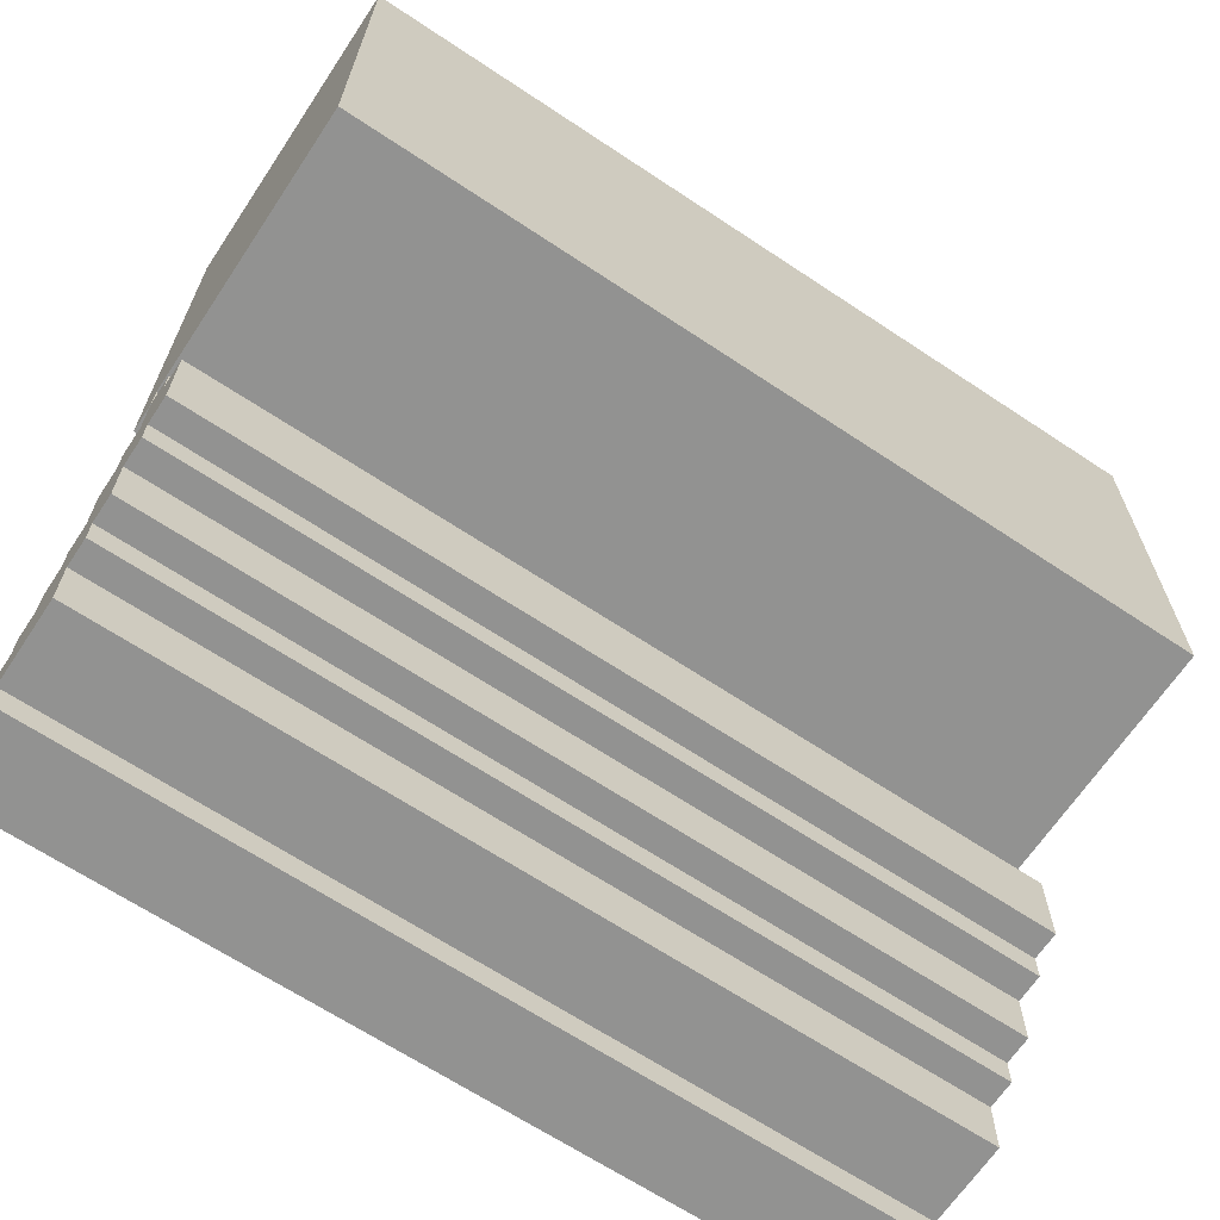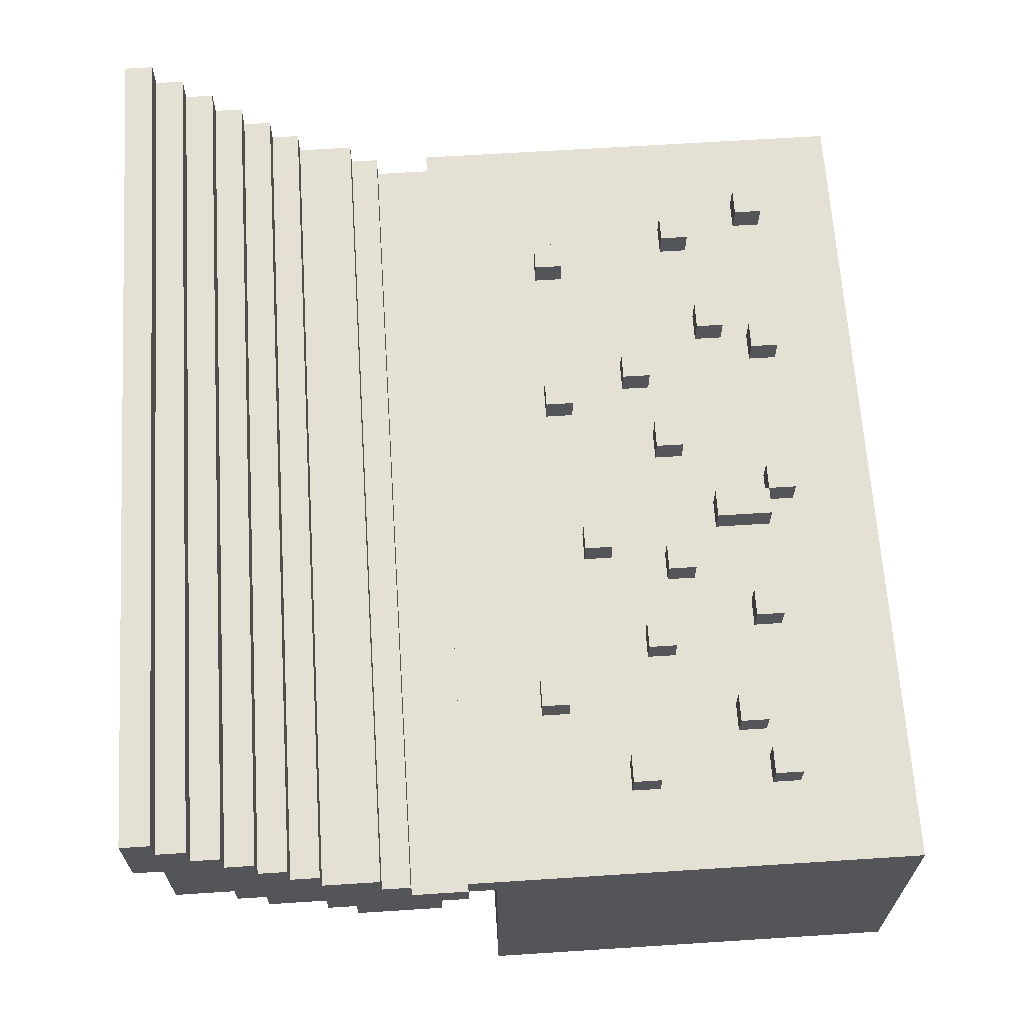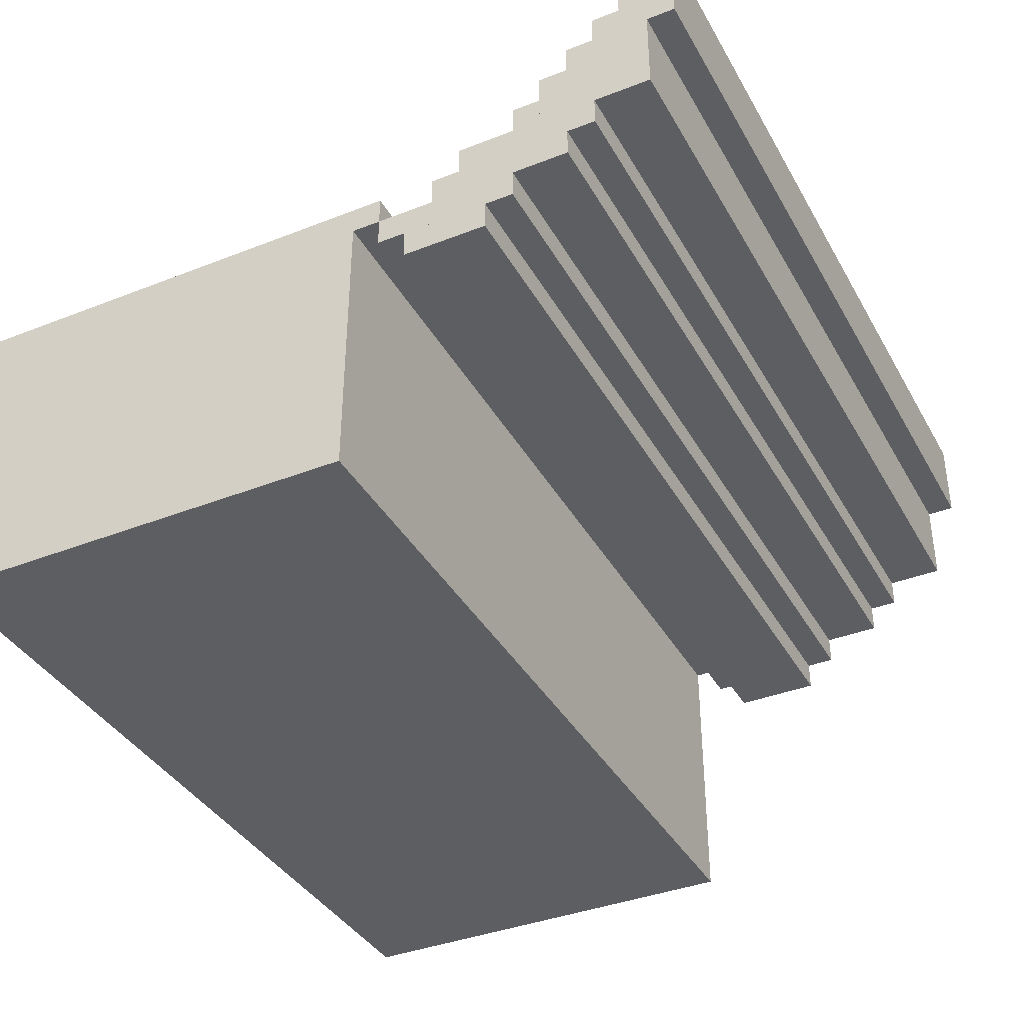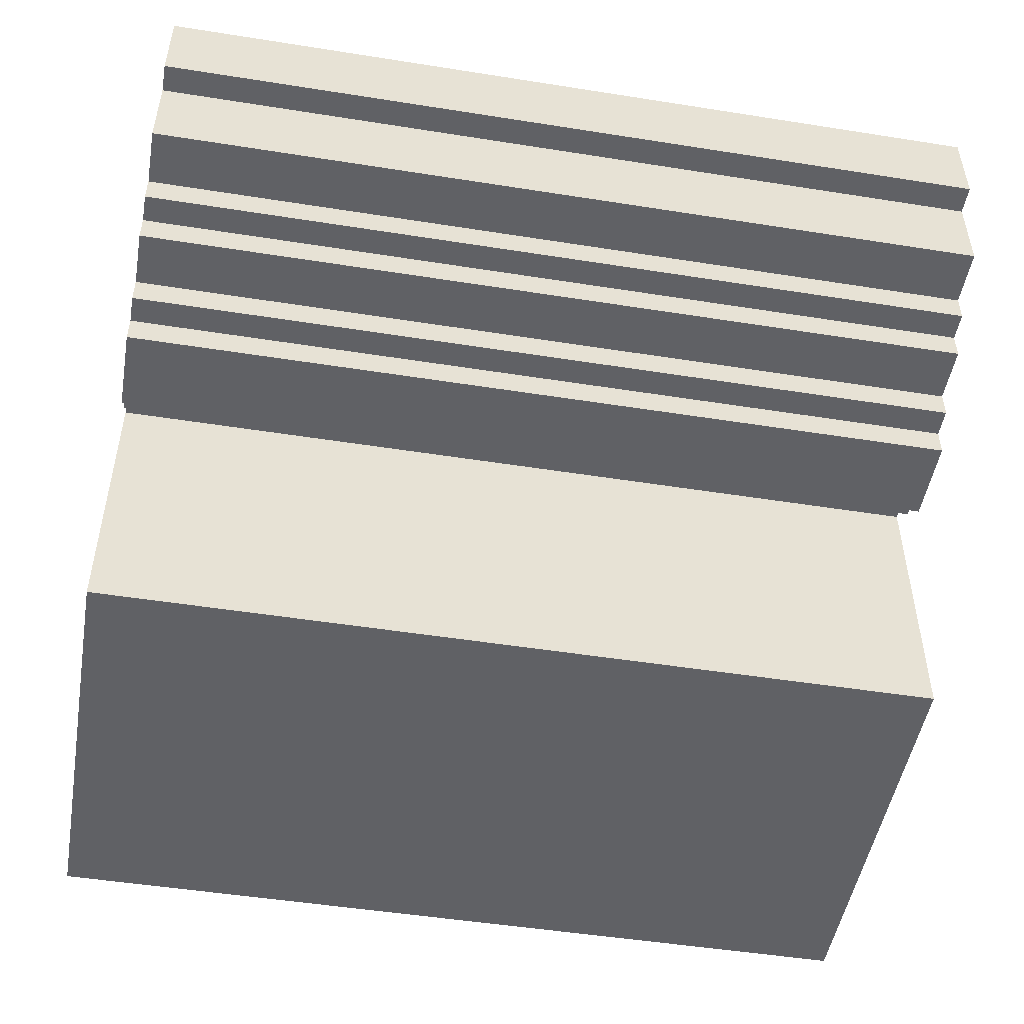
<metadata>
{"format":"obj","ext":"obj","renderer":"f3d","projection":"perspective","resolution":1024,"background":"white","views":[{"elev":-66.3,"azim":-33.7,"up":"+Z"},{"elev":65.5,"azim":-93.7,"up":"+Y"},{"elev":-38.0,"azim":116.5,"up":"+Y"},{"elev":-49.7,"azim":170.1,"up":"+Y"}]}
</metadata>
<code>
g Model
v -15 -16 12
v -15 -5 12
v -15 -5 -3
v -15 -16 -3
f 1 2 3 4
v -15 -7 -7
v -15 -4 -7
v -15 -4 -9
v -15 -7 -9
f 5 6 7 8
v -15 -4 -13
v -15 1 -13
v -15 1 -14
v -15 -4 -14
f 9 10 11 12
v -15 -4 -12
v -15 0 -12
v -15 0 -13
v -15 -4 -13
f 13 14 15 16
v -15 -5 -11
v -15 -1 -11
v -15 -1 -12
v -15 -5 -12
f 17 18 19 20
v -15 -6 -10
v -15 -2 -10
v -15 -2 -11
v -15 -6 -11
f 21 22 23 24
v -15 -1 -14
v -15 2 -14
v -15 2 -15
v -15 -1 -15
f 25 26 27 28
v -15 -6 -9
v -15 -3 -9
v -15 -3 -10
v -15 -6 -10
f 29 30 31 32
v -15 -8 -5
v -15 -7 -5
v -15 -7 -8
v -15 -8 -8
f 33 34 35 36
v -15 -7 -6
v -15 -5 -6
v -15 -5 -7
v -15 -7 -7
f 37 38 39 40
v -15 -7 -4
v -15 -6 -4
v -15 -6 -6
v -15 -7 -6
f 41 42 43 44
v -15 -6 -3
v -15 -5 -3
v -15 -5 -4
v -15 -6 -4
f 45 46 47 48
v -12 -5 3
v -12 -4 3
v -12 -4 2
v -12 -5 2
f 49 50 51 52
v -12 -5 8
v -12 -4 8
v -12 -4 7
v -12 -5 7
f 53 54 55 56
v -10 -5 7
v -10 -4 7
v -10 -4 6
v -10 -5 6
f 57 58 59 60
v -9 -5 0
v -9 -4 0
v -9 -4 -1
v -9 -5 -1
f 61 62 63 64
v -7 -5 4
v -7 -4 4
v -7 -4 3
v -7 -5 3
f 65 66 67 68
v -6 -5 8
v -6 -4 8
v -6 -4 7
v -6 -5 7
f 69 70 71 72
v -4 -5 5
v -4 -4 5
v -4 -4 4
v -4 -5 4
f 73 74 75 76
v -3 -5 2
v -3 -4 2
v -3 -4 1
v -3 -5 1
f 77 78 79 80
v -2 -5 8
v -2 -4 8
v -2 -4 6
v -2 -5 6
f 81 82 83 84
v -1 -5 9
v -1 -4 9
v -1 -4 8
v -1 -5 8
f 85 86 87 88
v 1 -5 5
v 1 -4 5
v 1 -4 4
v 1 -5 4
f 89 90 91 92
v 3 -5 1
v 3 -4 1
v 3 -4 0
v 3 -5 0
f 93 94 95 96
v 4 -5 4
v 4 -4 4
v 4 -4 3
v 4 -5 3
f 97 98 99 100
v 5 -5 9
v 5 -4 9
v 5 -4 8
v 5 -5 8
f 101 102 103 104
v 6 -5 7
v 6 -4 7
v 6 -4 6
v 6 -5 6
f 105 106 107 108
v 9 -5 1
v 9 -4 1
v 9 -4 0
v 9 -5 0
f 109 110 111 112
v 10 -5 6
v 10 -4 6
v 10 -4 5
v 10 -5 5
f 113 114 115 116
v 11 -5 9
v 11 -4 9
v 11 -4 8
v 11 -5 8
f 117 118 119 120
v -11 -5 2
v -11 -4 2
v -11 -4 3
v -11 -5 3
f 121 122 123 124
v -11 -5 7
v -11 -4 7
v -11 -4 8
v -11 -5 8
f 125 126 127 128
v -9 -5 6
v -9 -4 6
v -9 -4 7
v -9 -5 7
f 129 130 131 132
v -8 -5 -1
v -8 -4 -1
v -8 -4 0
v -8 -5 0
f 133 134 135 136
v -6 -5 3
v -6 -4 3
v -6 -4 4
v -6 -5 4
f 137 138 139 140
v -5 -5 7
v -5 -4 7
v -5 -4 8
v -5 -5 8
f 141 142 143 144
v -3 -5 4
v -3 -4 4
v -3 -4 5
v -3 -5 5
f 145 146 147 148
v -2 -5 1
v -2 -4 1
v -2 -4 2
v -2 -5 2
f 149 150 151 152
v -1 -5 6
v -1 -4 6
v -1 -4 8
v -1 -5 8
f 153 154 155 156
v 0 -5 8
v 0 -4 8
v 0 -4 9
v 0 -5 9
f 157 158 159 160
v 2 -5 4
v 2 -4 4
v 2 -4 5
v 2 -5 5
f 161 162 163 164
v 4 -5 0
v 4 -4 0
v 4 -4 1
v 4 -5 1
f 165 166 167 168
v 5 -5 3
v 5 -4 3
v 5 -4 4
v 5 -5 4
f 169 170 171 172
v 6 -5 8
v 6 -4 8
v 6 -4 9
v 6 -5 9
f 173 174 175 176
v 7 -5 6
v 7 -4 6
v 7 -4 7
v 7 -5 7
f 177 178 179 180
v 10 -5 0
v 10 -4 0
v 10 -4 1
v 10 -5 1
f 181 182 183 184
v 11 -5 5
v 11 -4 5
v 11 -4 6
v 11 -5 6
f 185 186 187 188
v 12 -5 8
v 12 -4 8
v 12 -4 9
v 12 -5 9
f 189 190 191 192
v 15 -16 -3
v 15 -5 -3
v 15 -5 12
v 15 -16 12
f 193 194 195 196
v 15 -7 -9
v 15 -4 -9
v 15 -4 -7
v 15 -7 -7
f 197 198 199 200
v 15 -4 -14
v 15 1 -14
v 15 1 -13
v 15 -4 -13
f 201 202 203 204
v 15 -4 -13
v 15 0 -13
v 15 0 -12
v 15 -4 -12
f 205 206 207 208
v 15 -5 -12
v 15 -1 -12
v 15 -1 -11
v 15 -5 -11
f 209 210 211 212
v 15 -6 -11
v 15 -2 -11
v 15 -2 -10
v 15 -6 -10
f 213 214 215 216
v 15 -1 -15
v 15 2 -15
v 15 2 -14
v 15 -1 -14
f 217 218 219 220
v 15 -6 -10
v 15 -3 -10
v 15 -3 -9
v 15 -6 -9
f 221 222 223 224
v 15 -8 -8
v 15 -7 -8
v 15 -7 -5
v 15 -8 -5
f 225 226 227 228
v 15 -7 -7
v 15 -5 -7
v 15 -5 -6
v 15 -7 -6
f 229 230 231 232
v 15 -7 -6
v 15 -6 -6
v 15 -6 -4
v 15 -7 -4
f 233 234 235 236
v 15 -6 -4
v 15 -5 -4
v 15 -5 -3
v 15 -6 -3
f 237 238 239 240
v -15 -16 -3
v 15 -16 -3
v 15 -16 12
v -15 -16 12
f 241 242 243 244
v -15 -8 -8
v 15 -8 -8
v 15 -8 -5
v -15 -8 -5
f 245 246 247 248
v -15 -7 -9
v 15 -7 -9
v 15 -7 -8
v -15 -7 -8
f 249 250 251 252
v -15 -7 -5
v 15 -7 -5
v 15 -7 -4
v -15 -7 -4
f 253 254 255 256
v -15 -6 -11
v 15 -6 -11
v 15 -6 -9
v -15 -6 -9
f 257 258 259 260
v -15 -6 -4
v 15 -6 -4
v 15 -6 -3
v -15 -6 -3
f 261 262 263 264
v -15 -5 -12
v 15 -5 -12
v 15 -5 -11
v -15 -5 -11
f 265 266 267 268
v -15 -4 -14
v 15 -4 -14
v 15 -4 -12
v -15 -4 -12
f 269 270 271 272
v -15 -1 -15
v 15 -1 -15
v 15 -1 -14
v -15 -1 -14
f 273 274 275 276
v -15 -6 -4
v 15 -6 -4
v 15 -6 -6
v -15 -6 -6
f 277 278 279 280
v -8 -5 0
v 15 -5 0
v 15 -5 -4
v -8 -5 -4
f 281 282 283 284
v -15 -5 12
v 15 -5 12
v 15 -5 9
v -15 -5 9
f 285 286 287 288
v 5 -5 5
v 15 -5 5
v 15 -5 1
v 5 -5 1
f 289 290 291 292
v -15 -5 -6
v 15 -5 -6
v 15 -5 -7
v -15 -5 -7
f 293 294 295 296
v -15 -5 6
v 10 -5 6
v 10 -5 5
v -15 -5 5
f 297 298 299 300
v -15 -5 -1
v -8 -5 -1
v -8 -5 -4
v -15 -5 -4
f 301 302 303 304
v -2 -5 4
v 3 -5 4
v 3 -5 0
v -2 -5 0
f 305 306 307 308
v -15 -5 2
v -9 -5 2
v -9 -5 -1
v -15 -5 -1
f 309 310 311 312
v -15 -5 5
v -7 -5 5
v -7 -5 3
v -15 -5 3
f 313 314 315 316
v 7 -5 8
v 15 -5 8
v 15 -5 6
v 7 -5 6
f 317 318 319 320
v -1 -5 8
v 6 -5 8
v 6 -5 6
v -1 -5 6
f 321 322 323 324
v -15 -5 9
v -1 -5 9
v -1 -5 8
v -15 -5 8
f 325 326 327 328
v -9 -5 3
v -3 -5 3
v -3 -5 1
v -9 -5 1
f 329 330 331 332
v -9 -5 1
v -2 -5 1
v -2 -5 0
v -9 -5 0
f 333 334 335 336
v -9 -5 7
v -2 -5 7
v -2 -5 6
v -9 -5 6
f 337 338 339 340
v 4 -5 1
v 9 -5 1
v 9 -5 0
v 4 -5 0
f 341 342 343 344
v 10 -5 1
v 15 -5 1
v 15 -5 0
v 10 -5 0
f 345 346 347 348
v -15 -5 7
v -10 -5 7
v -10 -5 6
v -15 -5 6
f 349 350 351 352
v -11 -5 8
v -6 -5 8
v -6 -5 7
v -11 -5 7
f 353 354 355 356
v 0 -5 9
v 5 -5 9
v 5 -5 8
v 0 -5 8
f 357 358 359 360
v 6 -5 9
v 11 -5 9
v 11 -5 8
v 6 -5 8
f 361 362 363 364
v 3 -5 3
v 5 -5 3
v 5 -5 1
v 3 -5 1
f 365 366 367 368
v -6 -5 4
v -2 -5 4
v -2 -5 3
v -6 -5 3
f 369 370 371 372
v -3 -5 5
v 1 -5 5
v 1 -5 4
v -3 -5 4
f 373 374 375 376
v 11 -5 6
v 15 -5 6
v 15 -5 5
v 11 -5 5
f 377 378 379 380
v -15 -5 3
v -12 -5 3
v -12 -5 2
v -15 -5 2
f 381 382 383 384
v -7 -5 5
v -4 -5 5
v -4 -5 4
v -7 -5 4
f 385 386 387 388
v 2 -5 5
v 5 -5 5
v 5 -5 4
v 2 -5 4
f 389 390 391 392
v -15 -5 8
v -12 -5 8
v -12 -5 7
v -15 -5 7
f 393 394 395 396
v -5 -5 8
v -2 -5 8
v -2 -5 7
v -5 -5 7
f 397 398 399 400
v 12 -5 9
v 15 -5 9
v 15 -5 8
v 12 -5 8
f 401 402 403 404
v -11 -5 3
v -9 -5 3
v -9 -5 2
v -11 -5 2
f 405 406 407 408
v -3 -5 3
v -2 -5 3
v -2 -5 2
v -3 -5 2
f 409 410 411 412
v 3 -5 4
v 4 -5 4
v 4 -5 3
v 3 -5 3
f 413 414 415 416
v 6 -5 8
v 7 -5 8
v 7 -5 7
v 6 -5 7
f 417 418 419 420
v -15 -4 -7
v 15 -4 -7
v 15 -4 -9
v -15 -4 -9
f 421 422 423 424
v -2 -4 8
v -1 -4 8
v -1 -4 6
v -2 -4 6
f 425 426 427 428
v -9 -4 0
v -8 -4 0
v -8 -4 -1
v -9 -4 -1
f 429 430 431 432
v 3 -4 1
v 4 -4 1
v 4 -4 0
v 3 -4 0
f 433 434 435 436
v 9 -4 1
v 10 -4 1
v 10 -4 0
v 9 -4 0
f 437 438 439 440
v -3 -4 2
v -2 -4 2
v -2 -4 1
v -3 -4 1
f 441 442 443 444
v -12 -4 3
v -11 -4 3
v -11 -4 2
v -12 -4 2
f 445 446 447 448
v -7 -4 4
v -6 -4 4
v -6 -4 3
v -7 -4 3
f 449 450 451 452
v 4 -4 4
v 5 -4 4
v 5 -4 3
v 4 -4 3
f 453 454 455 456
v -4 -4 5
v -3 -4 5
v -3 -4 4
v -4 -4 4
f 457 458 459 460
v 1 -4 5
v 2 -4 5
v 2 -4 4
v 1 -4 4
f 461 462 463 464
v 10 -4 6
v 11 -4 6
v 11 -4 5
v 10 -4 5
f 465 466 467 468
v -10 -4 7
v -9 -4 7
v -9 -4 6
v -10 -4 6
f 469 470 471 472
v 6 -4 7
v 7 -4 7
v 7 -4 6
v 6 -4 6
f 473 474 475 476
v -12 -4 8
v -11 -4 8
v -11 -4 7
v -12 -4 7
f 477 478 479 480
v -6 -4 8
v -5 -4 8
v -5 -4 7
v -6 -4 7
f 481 482 483 484
v -1 -4 9
v 0 -4 9
v 0 -4 8
v -1 -4 8
f 485 486 487 488
v 5 -4 9
v 6 -4 9
v 6 -4 8
v 5 -4 8
f 489 490 491 492
v 11 -4 9
v 12 -4 9
v 12 -4 8
v 11 -4 8
f 493 494 495 496
v -15 -3 -9
v 15 -3 -9
v 15 -3 -10
v -15 -3 -10
f 497 498 499 500
v -15 -2 -10
v 15 -2 -10
v 15 -2 -11
v -15 -2 -11
f 501 502 503 504
v -15 -1 -11
v 15 -1 -11
v 15 -1 -12
v -15 -1 -12
f 505 506 507 508
v -15 0 -12
v 15 0 -12
v 15 0 -13
v -15 0 -13
f 509 510 511 512
v -15 1 -13
v 15 1 -13
v 15 1 -14
v -15 1 -14
f 513 514 515 516
v -15 2 -14
v 15 2 -14
v 15 2 -15
v -15 2 -15
f 517 518 519 520
v -15 2 -15
v 15 2 -15
v 15 -1 -15
v -15 -1 -15
f 521 522 523 524
v -15 -1 -14
v 15 -1 -14
v 15 -4 -14
v -15 -4 -14
f 525 526 527 528
v -15 -4 -12
v 15 -4 -12
v 15 -5 -12
v -15 -5 -12
f 529 530 531 532
v -15 -5 -11
v 15 -5 -11
v 15 -6 -11
v -15 -6 -11
f 533 534 535 536
v -15 -6 -9
v 15 -6 -9
v 15 -7 -9
v -15 -7 -9
f 537 538 539 540
v -15 -7 -8
v 15 -7 -8
v 15 -8 -8
v -15 -8 -8
f 541 542 543 544
v -15 -5 -4
v 15 -5 -4
v 15 -6 -4
v -15 -6 -4
f 545 546 547 548
v -15 -6 -3
v 15 -6 -3
v 15 -16 -3
v -15 -16 -3
f 549 550 551 552
v -9 -4 -1
v -8 -4 -1
v -8 -5 -1
v -9 -5 -1
f 553 554 555 556
v 3 -4 0
v 4 -4 0
v 4 -5 0
v 3 -5 0
f 557 558 559 560
v 9 -4 0
v 10 -4 0
v 10 -5 0
v 9 -5 0
f 561 562 563 564
v -3 -4 1
v -2 -4 1
v -2 -5 1
v -3 -5 1
f 565 566 567 568
v -12 -4 2
v -11 -4 2
v -11 -5 2
v -12 -5 2
f 569 570 571 572
v -7 -4 3
v -6 -4 3
v -6 -5 3
v -7 -5 3
f 573 574 575 576
v 4 -4 3
v 5 -4 3
v 5 -5 3
v 4 -5 3
f 577 578 579 580
v -4 -4 4
v -3 -4 4
v -3 -5 4
v -4 -5 4
f 581 582 583 584
v 1 -4 4
v 2 -4 4
v 2 -5 4
v 1 -5 4
f 585 586 587 588
v 10 -4 5
v 11 -4 5
v 11 -5 5
v 10 -5 5
f 589 590 591 592
v -10 -4 6
v -9 -4 6
v -9 -5 6
v -10 -5 6
f 593 594 595 596
v -2 -4 6
v -1 -4 6
v -1 -5 6
v -2 -5 6
f 597 598 599 600
v 6 -4 6
v 7 -4 6
v 7 -5 6
v 6 -5 6
f 601 602 603 604
v -12 -4 7
v -11 -4 7
v -11 -5 7
v -12 -5 7
f 605 606 607 608
v -6 -4 7
v -5 -4 7
v -5 -5 7
v -6 -5 7
f 609 610 611 612
v -1 -4 8
v 0 -4 8
v 0 -5 8
v -1 -5 8
f 613 614 615 616
v 5 -4 8
v 6 -4 8
v 6 -5 8
v 5 -5 8
f 617 618 619 620
v 11 -4 8
v 12 -4 8
v 12 -5 8
v 11 -5 8
f 621 622 623 624
v -15 1 -14
v 15 1 -14
v 15 2 -14
v -15 2 -14
f 625 626 627 628
v -15 0 -13
v 15 0 -13
v 15 1 -13
v -15 1 -13
f 629 630 631 632
v -15 -1 -12
v 15 -1 -12
v 15 0 -12
v -15 0 -12
f 633 634 635 636
v -15 -2 -11
v 15 -2 -11
v 15 -1 -11
v -15 -1 -11
f 637 638 639 640
v -15 -3 -10
v 15 -3 -10
v 15 -2 -10
v -15 -2 -10
f 641 642 643 644
v -15 -4 -9
v 15 -4 -9
v 15 -3 -9
v -15 -3 -9
f 645 646 647 648
v -15 -5 -7
v 15 -5 -7
v 15 -4 -7
v -15 -4 -7
f 649 650 651 652
v -15 -6 -6
v 15 -6 -6
v 15 -5 -6
v -15 -5 -6
f 653 654 655 656
v -15 -8 -5
v 15 -8 -5
v 15 -7 -5
v -15 -7 -5
f 657 658 659 660
v -15 -7 -4
v 15 -7 -4
v 15 -6 -4
v -15 -6 -4
f 661 662 663 664
v -9 -5 0
v -8 -5 0
v -8 -4 0
v -9 -4 0
f 665 666 667 668
v 3 -5 1
v 4 -5 1
v 4 -4 1
v 3 -4 1
f 669 670 671 672
v 9 -5 1
v 10 -5 1
v 10 -4 1
v 9 -4 1
f 673 674 675 676
v -3 -5 2
v -2 -5 2
v -2 -4 2
v -3 -4 2
f 677 678 679 680
v -12 -5 3
v -11 -5 3
v -11 -4 3
v -12 -4 3
f 681 682 683 684
v -7 -5 4
v -6 -5 4
v -6 -4 4
v -7 -4 4
f 685 686 687 688
v 4 -5 4
v 5 -5 4
v 5 -4 4
v 4 -4 4
f 689 690 691 692
v -4 -5 5
v -3 -5 5
v -3 -4 5
v -4 -4 5
f 693 694 695 696
v 1 -5 5
v 2 -5 5
v 2 -4 5
v 1 -4 5
f 697 698 699 700
v 10 -5 6
v 11 -5 6
v 11 -4 6
v 10 -4 6
f 701 702 703 704
v -10 -5 7
v -9 -5 7
v -9 -4 7
v -10 -4 7
f 705 706 707 708
v 6 -5 7
v 7 -5 7
v 7 -4 7
v 6 -4 7
f 709 710 711 712
v -12 -5 8
v -11 -5 8
v -11 -4 8
v -12 -4 8
f 713 714 715 716
v -6 -5 8
v -5 -5 8
v -5 -4 8
v -6 -4 8
f 717 718 719 720
v -2 -5 8
v -1 -5 8
v -1 -4 8
v -2 -4 8
f 721 722 723 724
v -1 -5 9
v 0 -5 9
v 0 -4 9
v -1 -4 9
f 725 726 727 728
v 5 -5 9
v 6 -5 9
v 6 -4 9
v 5 -4 9
f 729 730 731 732
v 11 -5 9
v 12 -5 9
v 12 -4 9
v 11 -4 9
f 733 734 735 736
v -15 -16 12
v 15 -16 12
v 15 -5 12
v -15 -5 12
f 737 738 739 740

</code>
